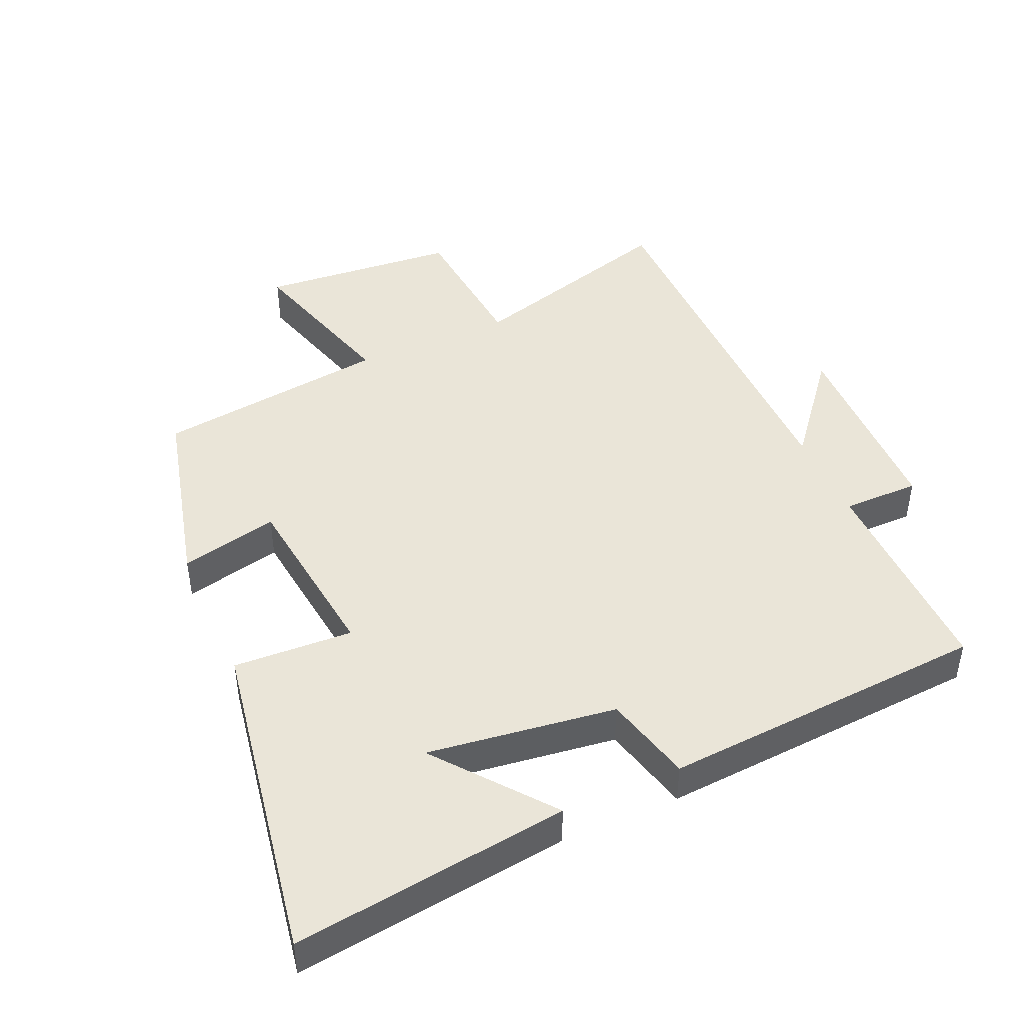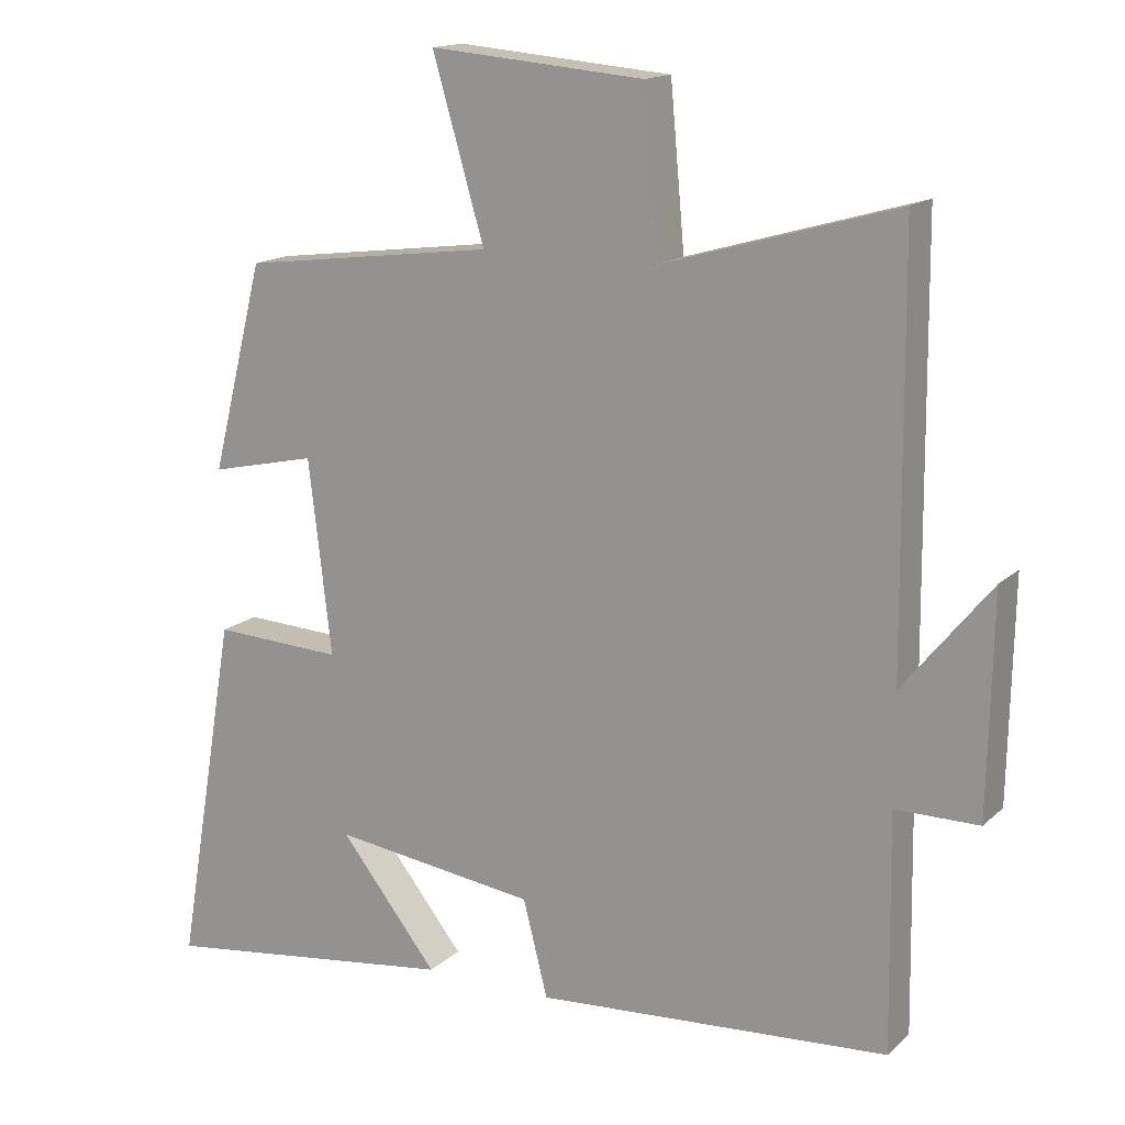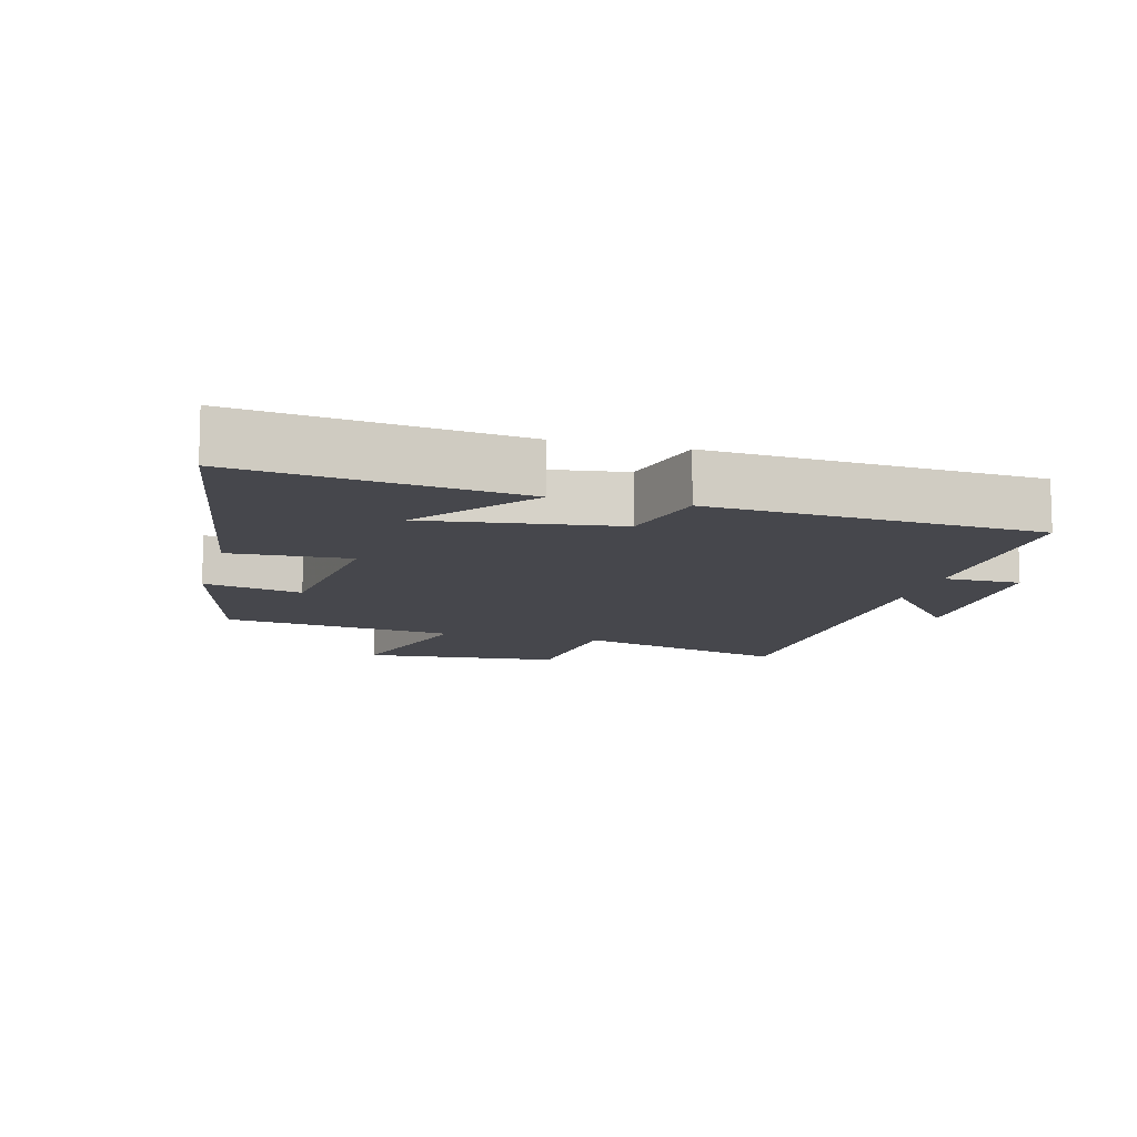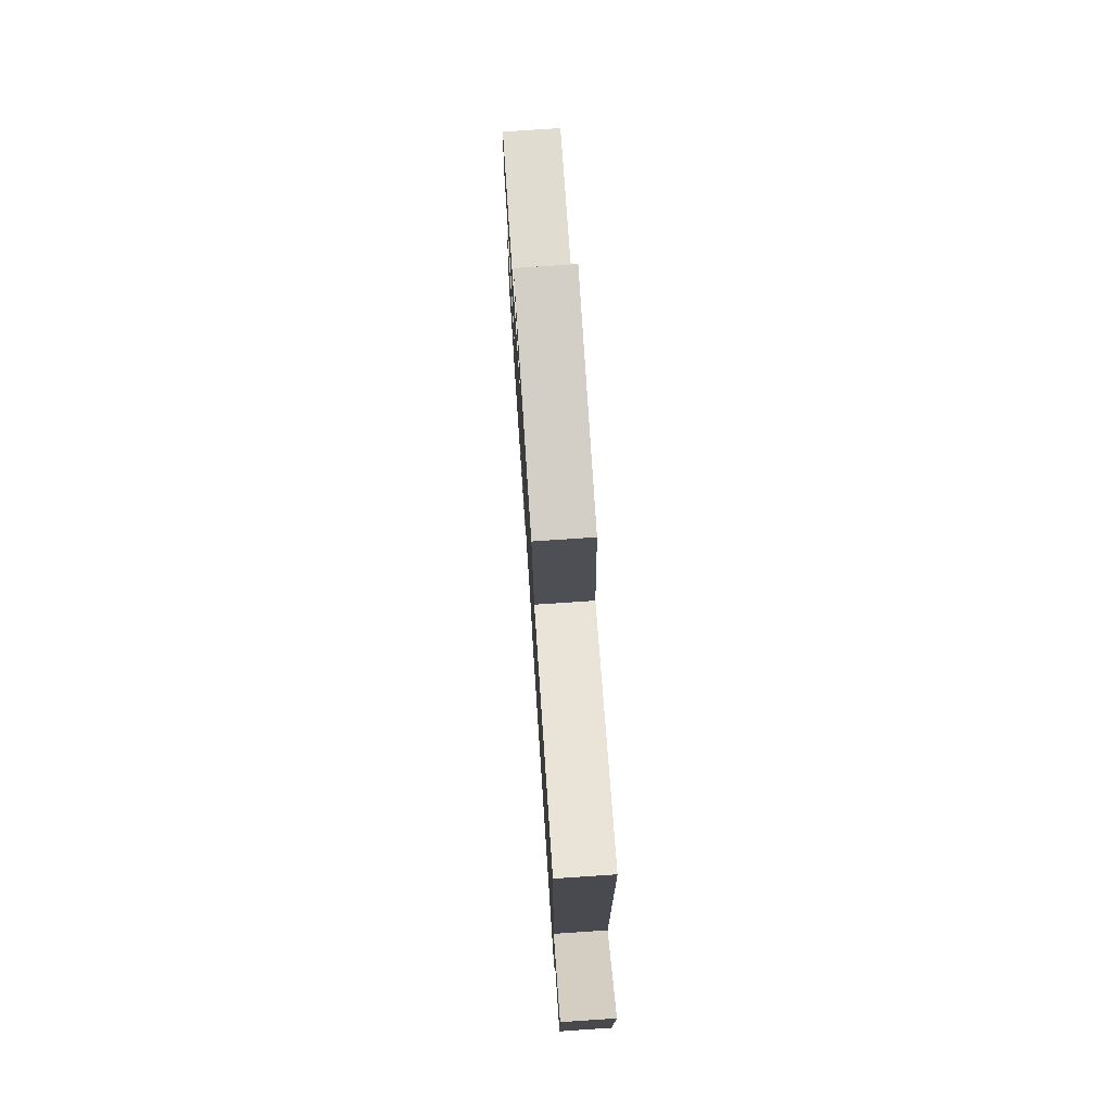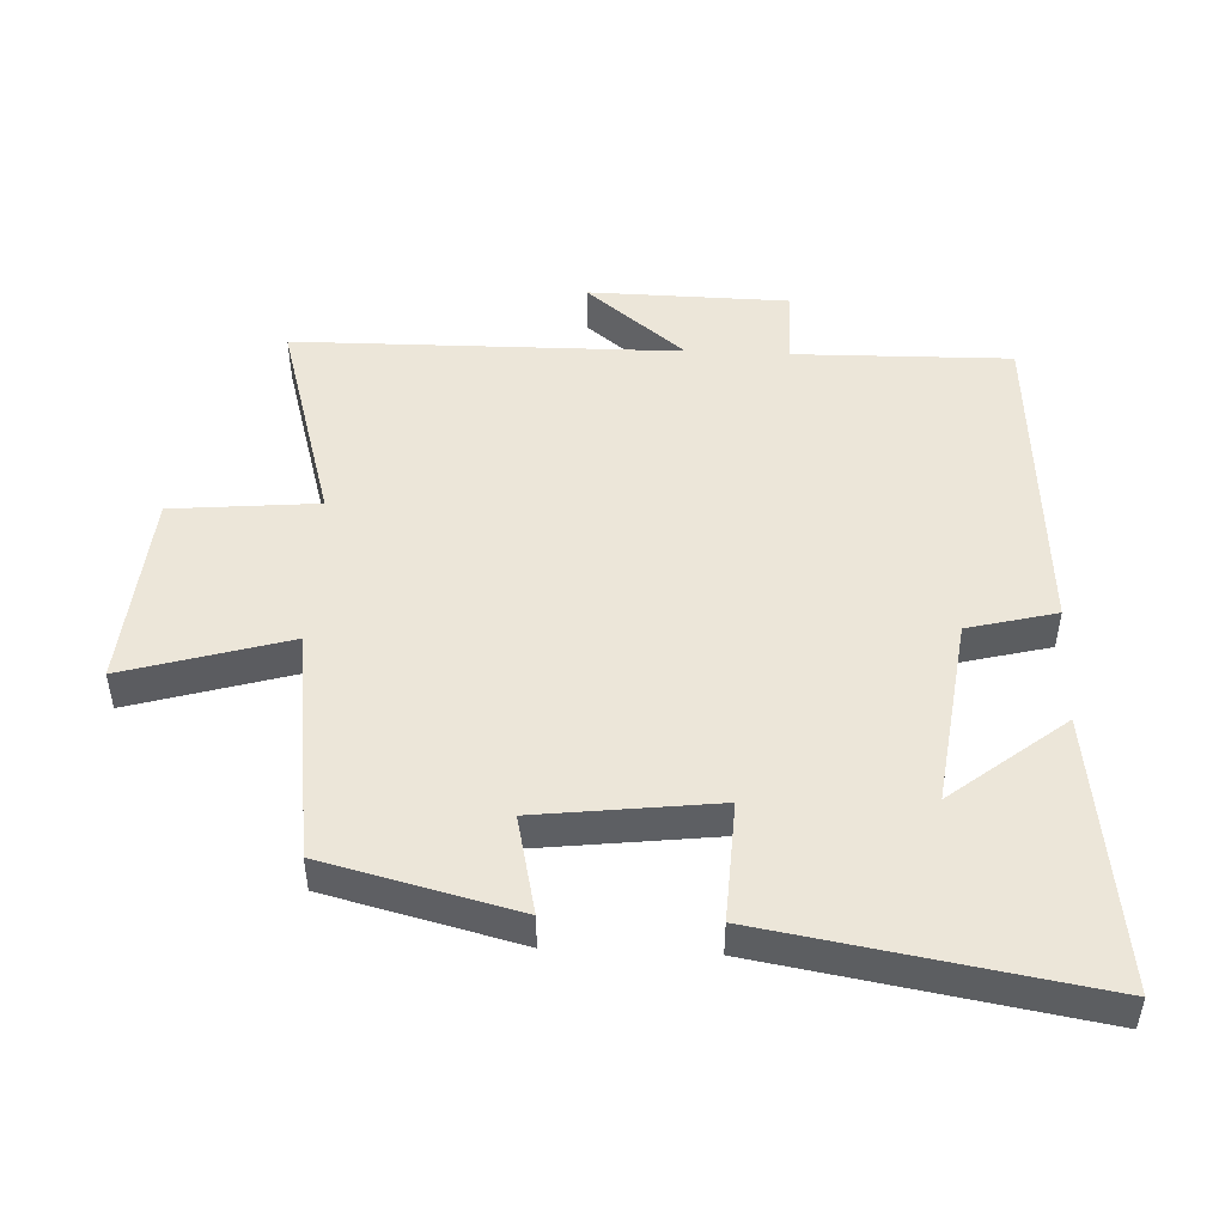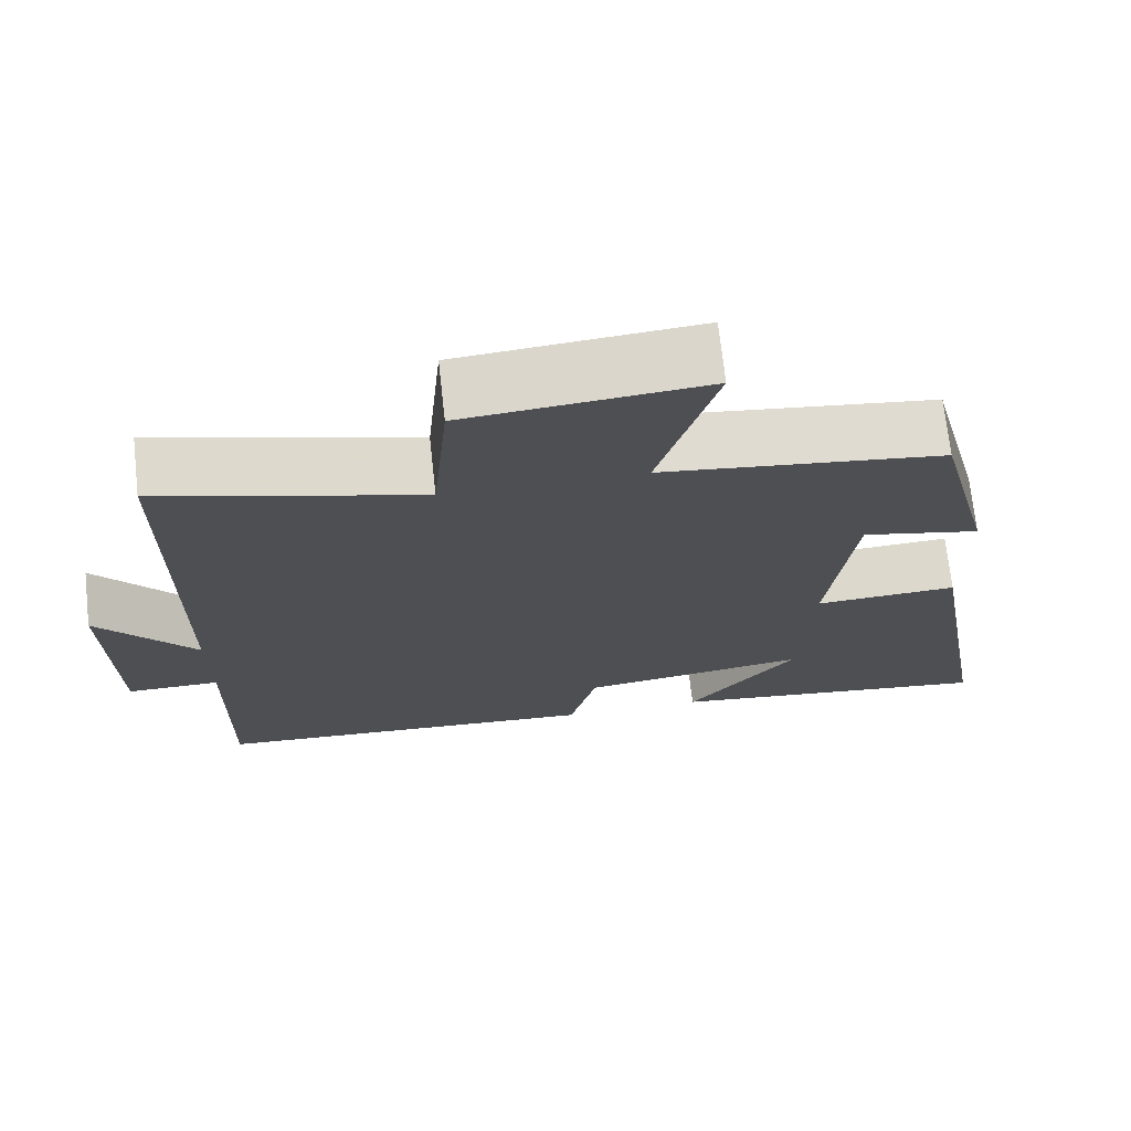
<metadata>
{"format":"obj","ext":"obj","renderer":"f3d","projection":"perspective","resolution":1024,"background":"white","views":[{"elev":45.1,"azim":156.1,"up":"+Y"},{"elev":15.4,"azim":-150.5,"up":"+Z"},{"elev":-11.0,"azim":165.0,"up":"+Y"},{"elev":76.5,"azim":-93.8,"up":"+Z"},{"elev":48.6,"azim":92.5,"up":"+Y"},{"elev":71.4,"azim":-6.3,"up":"+Z"}]}
</metadata>
<code>
v 0.584 0.07 -0.554
v 0.168 0.07 -0.5
v 0.304 0.07 -0.328
v 0.02 0.07 -0.366
v -0.014 0.07 -0.5
v -0.505 0.07 -0.467
v -0.5 0.07 -0.141
v -0.616 0.07 -0.141
v -0.622 0.07 0.161
v -0.5 0.07 0.011
v -0.495 0.07 0.593
v -0.171 0.07 0.5
v -0.151 0.07 0.721
v 0.147 0.07 0.747
v 0.075 0.07 0.5
v 0.427 0.07 0.455
v 0.5 0.07 0.166
v 0.352 0.07 0.199
v 0.32 0.07 -0.071
v 0.5 0.07 -0.062
v 0.584 0 -0.554
v 0.168 0 -0.5
v 0.304 0 -0.328
v 0.02 0 -0.366
v -0.014 0 -0.5
v -0.505 0 -0.467
v -0.5 0 -0.141
v -0.616 0 -0.141
v -0.622 0 0.161
v -0.5 0 0.011
v -0.495 0 0.593
v -0.171 0 0.5
v -0.151 0 0.721
v 0.147 0 0.747
v 0.075 0 0.5
v 0.427 0 0.455
v 0.5 0 0.166
v 0.352 0 0.199
v 0.32 0 -0.071
v 0.5 0 -0.062
f 19 20 1
f 15 16 17 18
f 15 18 19
f 12 13 14 15
f 12 15 19
f 10 11 12 19
f 7 8 9 10
f 7 10 19
f 4 5 6 7
f 3 4 7 19
f 1 2 3
f 1 3 19
f 21 40 39
f 38 37 36 35
f 39 38 35
f 35 34 33 32
f 39 35 32
f 39 32 31 30
f 30 29 28 27
f 39 30 27
f 27 26 25 24
f 39 27 24 23
f 23 22 21
f 39 23 21
f 1 21 22 2
f 2 22 23 3
f 3 23 24 4
f 4 24 25 5
f 5 25 26 6
f 6 26 27 7
f 7 27 28 8
f 8 28 29 9
f 9 29 30 10
f 10 30 31 11
f 11 31 32 12
f 12 32 33 13
f 13 33 34 14
f 14 34 35 15
f 15 35 36 16
f 16 36 37 17
f 17 37 38 18
f 18 38 39 19
f 19 39 40 20
f 20 40 21 1

</code>
